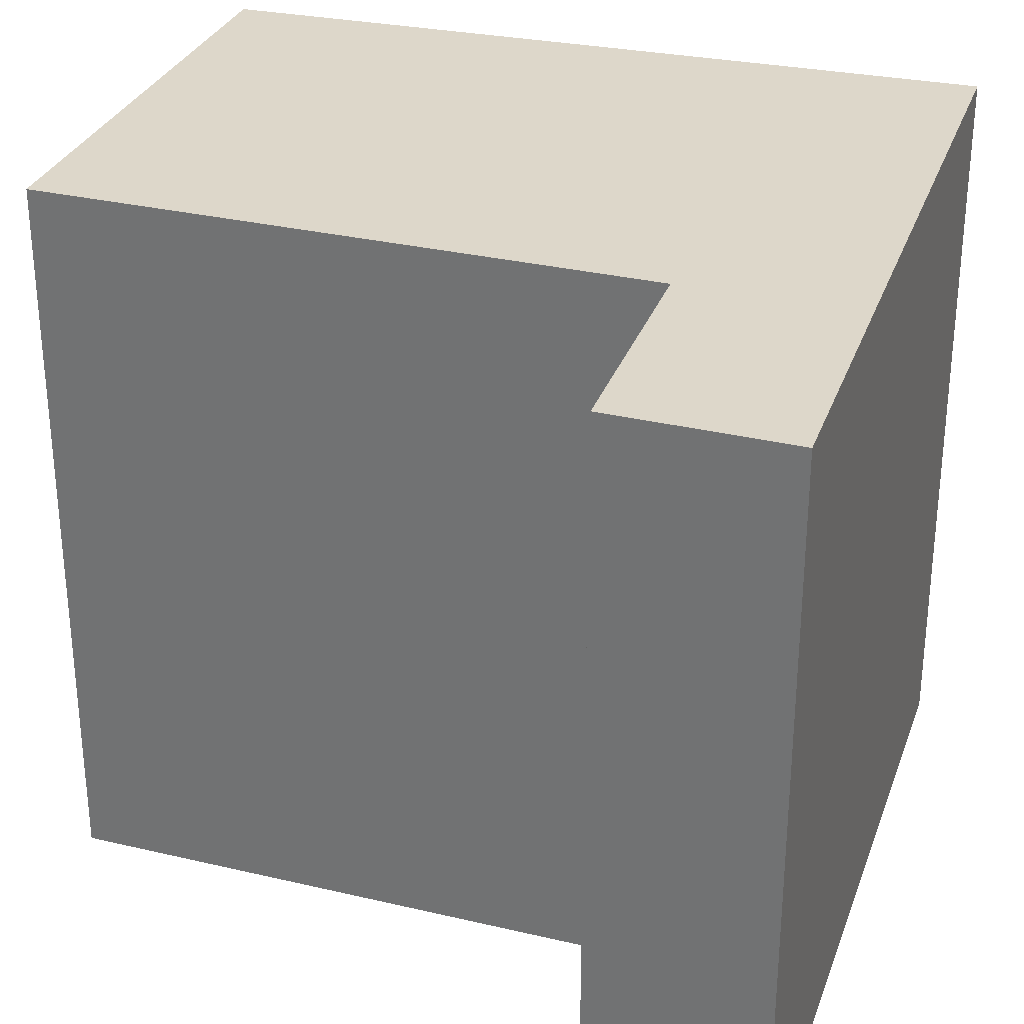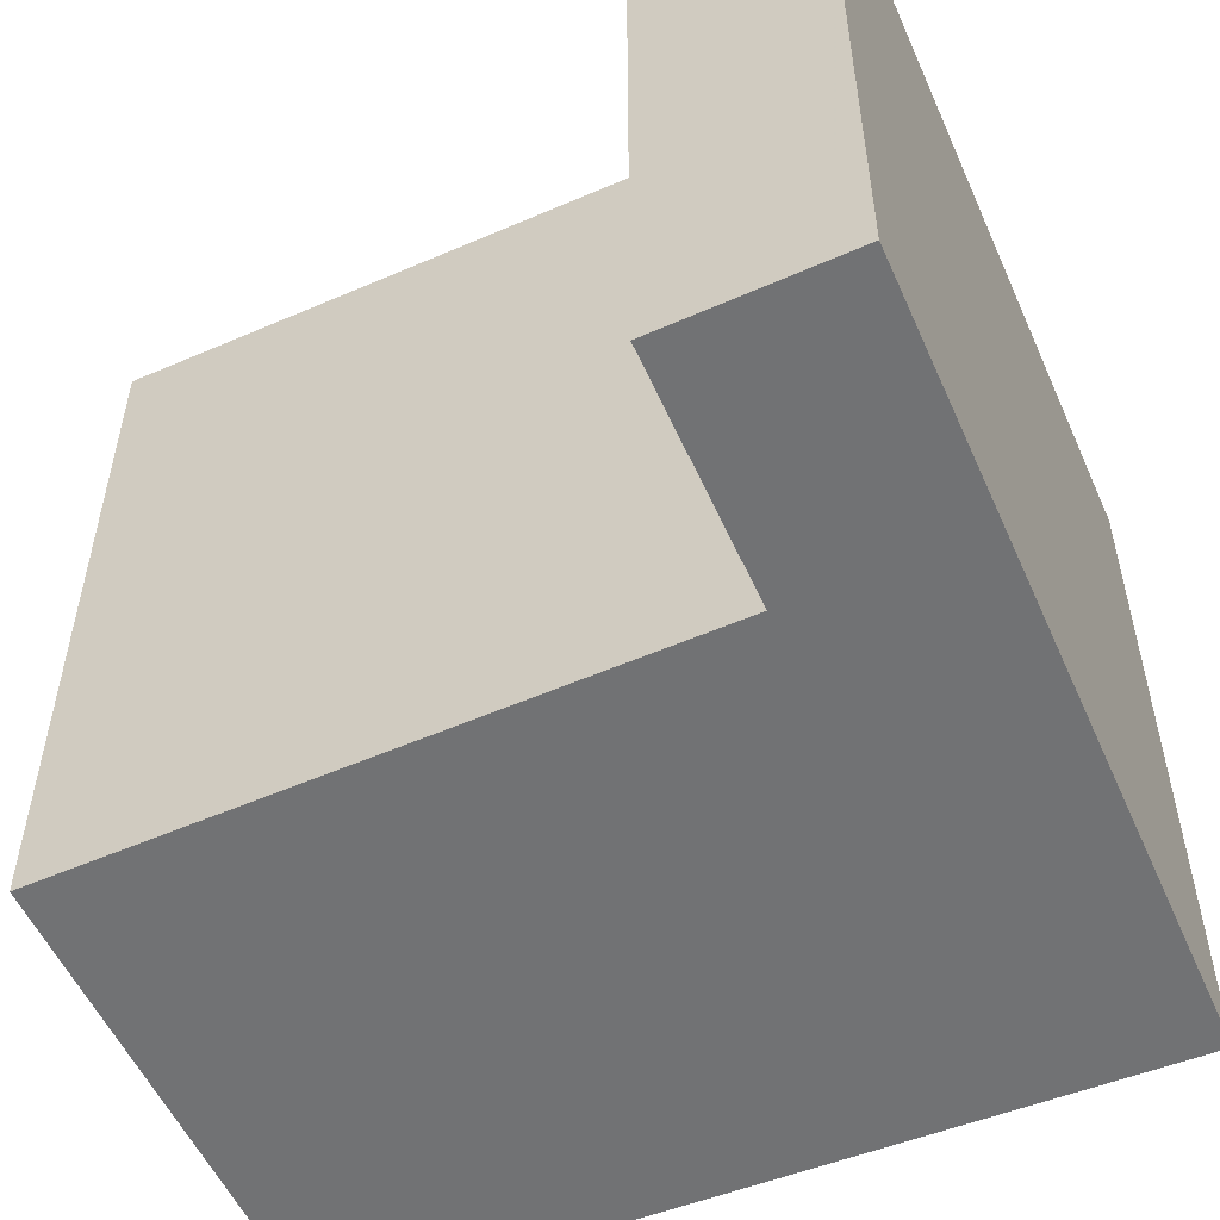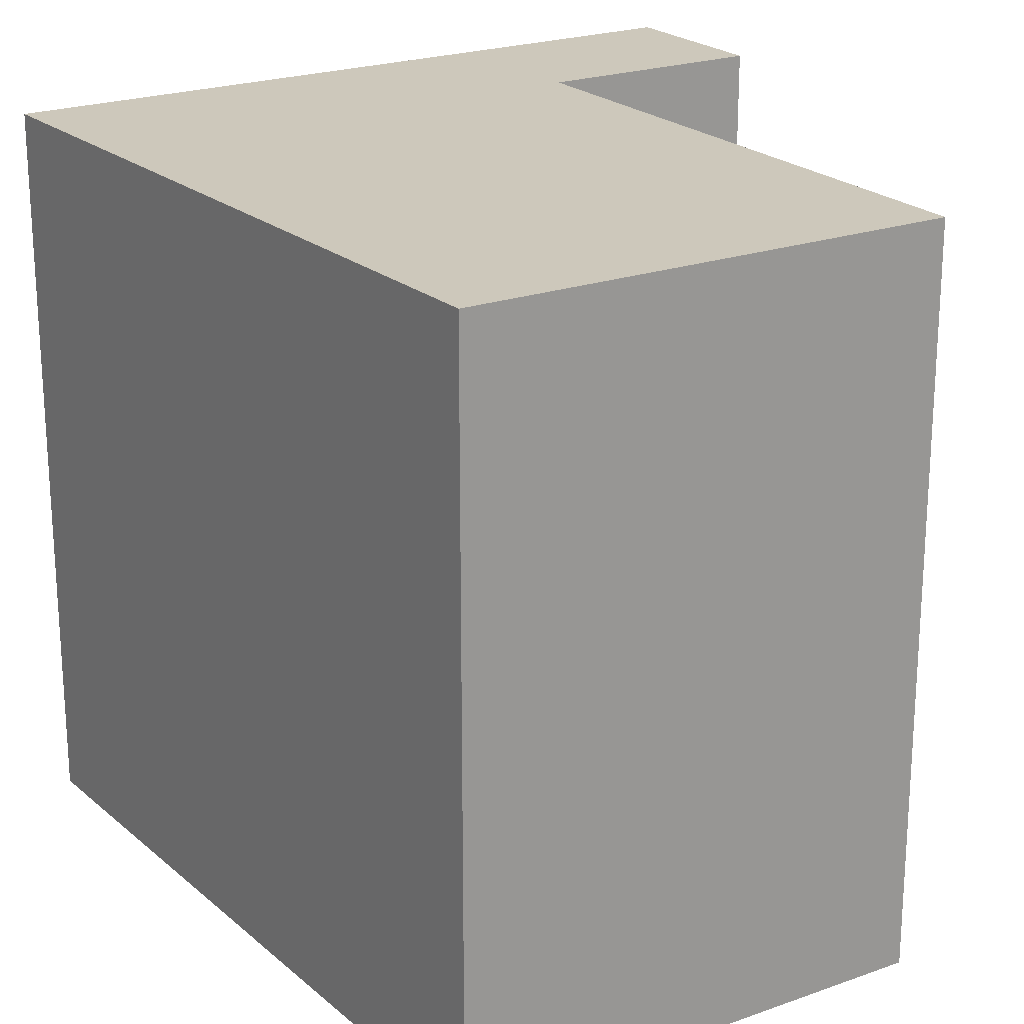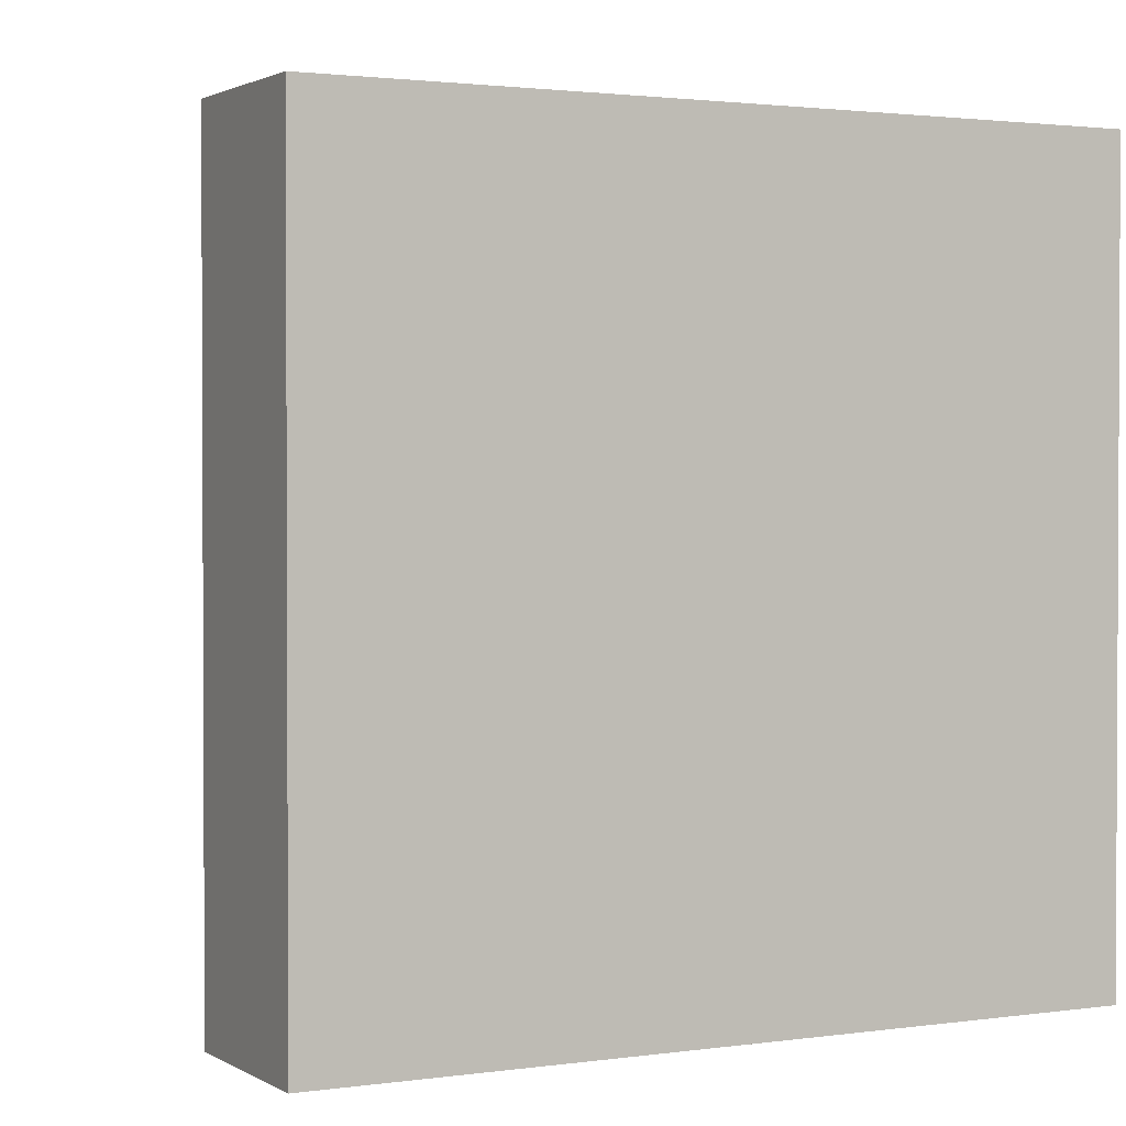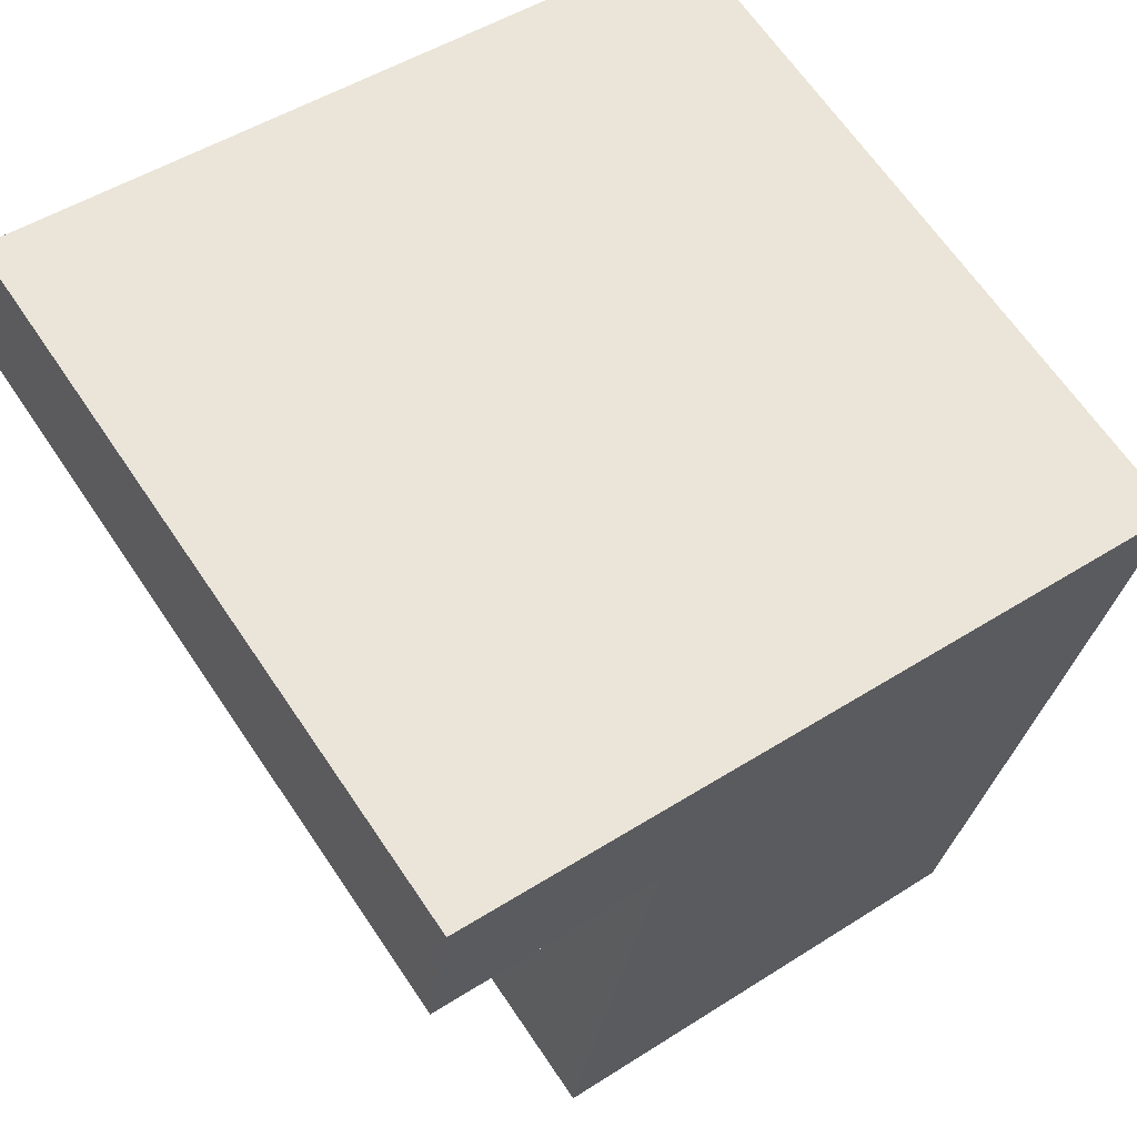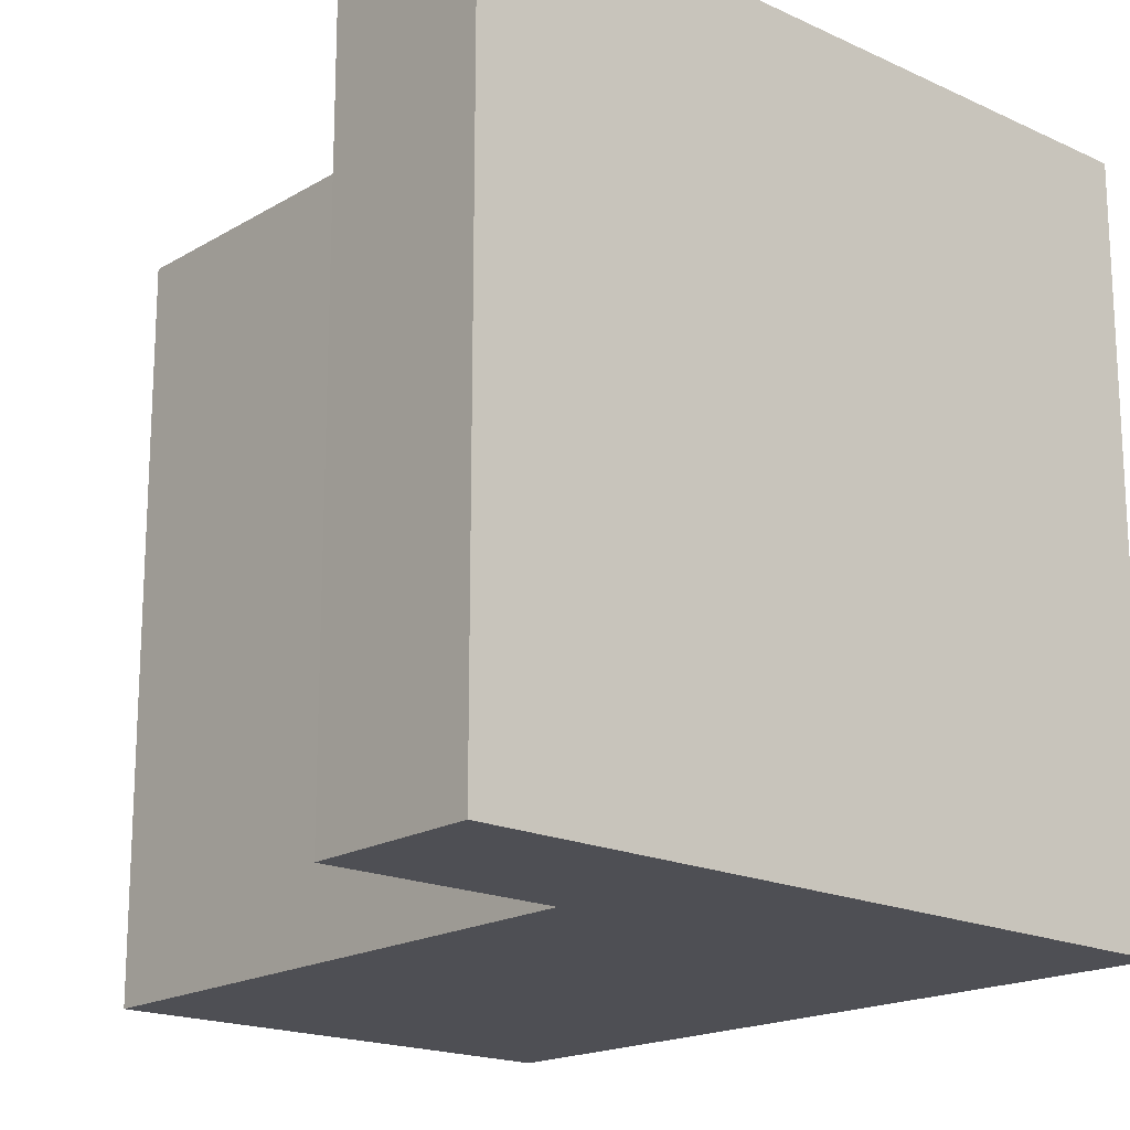
<metadata>
{"format":"obj","ext":"obj","renderer":"f3d","projection":"perspective","resolution":1024,"background":"white","views":[{"elev":30.9,"azim":-62.8,"up":"+Y"},{"elev":-55.4,"azim":-57.0,"up":"+Y"},{"elev":21.9,"azim":156.2,"up":"+Y"},{"elev":1.7,"azim":-18.9,"up":"+Y"},{"elev":65.7,"azim":-34.0,"up":"+Z"},{"elev":-18.3,"azim":-32.7,"up":"+Y"}]}
</metadata>
<code>
v 5.926 -0.03348 4.852
v 5.899 -0.03348 4.856
v 5.902 -0.03348 4.876
v 5.971 -0.03348 4.775
v 5.916 -0.03348 4.783
v 5.988 -0.03348 4.862
v 5.902 -0.1179 4.876
v 5.899 -0.1179 4.856
v 5.926 -0.1179 4.852
v 5.916 -0.1179 4.783
v 5.971 -0.1179 4.775
v 5.988 -0.1179 4.862
v 5.926 -0.1179 4.852
v 5.899 -0.1179 4.856
v 5.899 -0.03348 4.856
v 5.926 -0.03348 4.852
v 5.916 -0.1179 4.783
v 5.926 -0.1179 4.852
v 5.926 -0.03348 4.852
v 5.916 -0.03348 4.783
v 5.971 -0.1179 4.775
v 5.916 -0.1179 4.783
v 5.916 -0.03348 4.783
v 5.971 -0.03348 4.775
v 5.988 -0.1179 4.862
v 5.971 -0.1179 4.775
v 5.971 -0.03348 4.775
v 5.988 -0.03348 4.862
v 5.902 -0.1179 4.876
v 5.988 -0.1179 4.862
v 5.988 -0.03348 4.862
v 5.902 -0.03348 4.876
v 5.899 -0.1179 4.856
v 5.902 -0.1179 4.876
v 5.902 -0.03348 4.876
v 5.899 -0.03348 4.856
f 1 2 3
f 1 4 5
f 1 6 4
f 6 1 3
f 7 8 9
f 9 10 11
f 12 7 9
f 12 9 11
f 13 14 15
f 13 15 16
f 17 18 19
f 17 19 20
f 21 22 23
f 21 23 24
f 25 26 27
f 25 27 28
f 29 30 31
f 29 31 32
f 33 34 35
f 33 35 36

</code>
